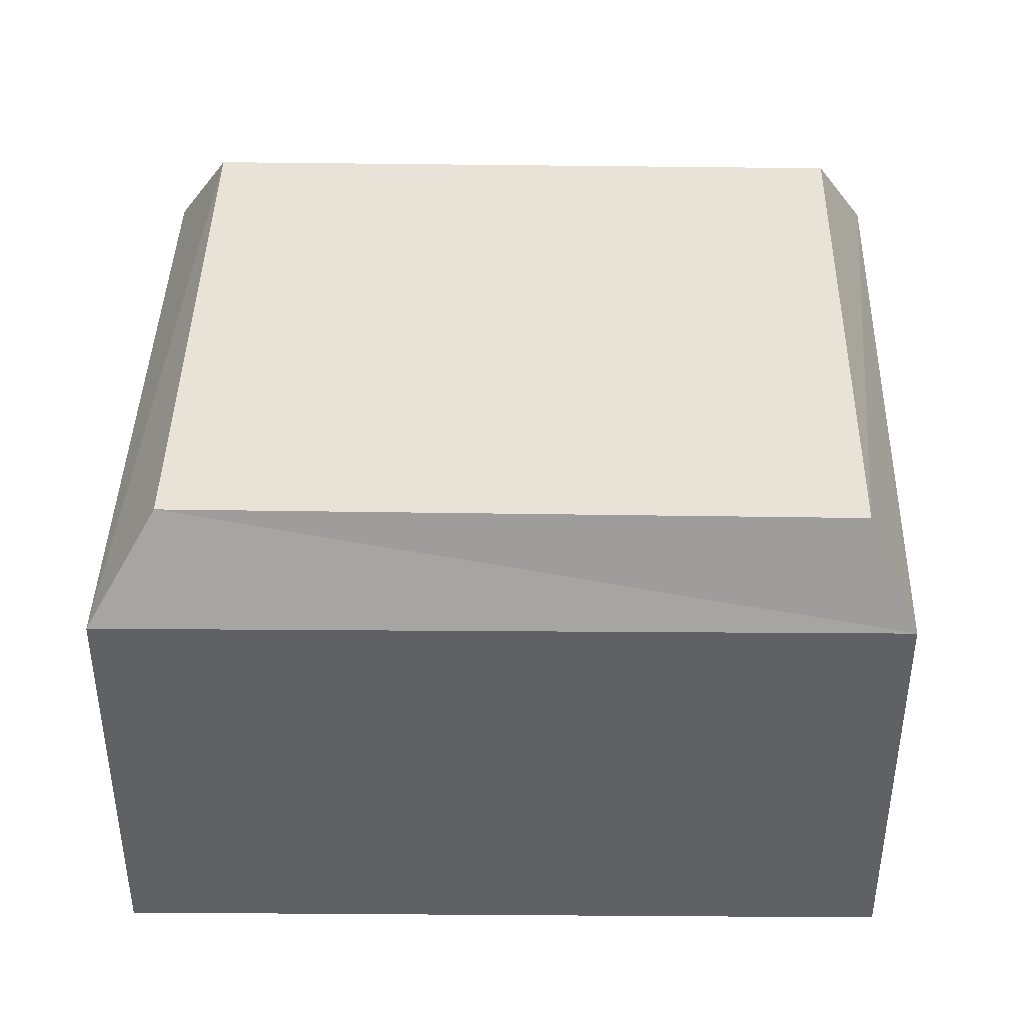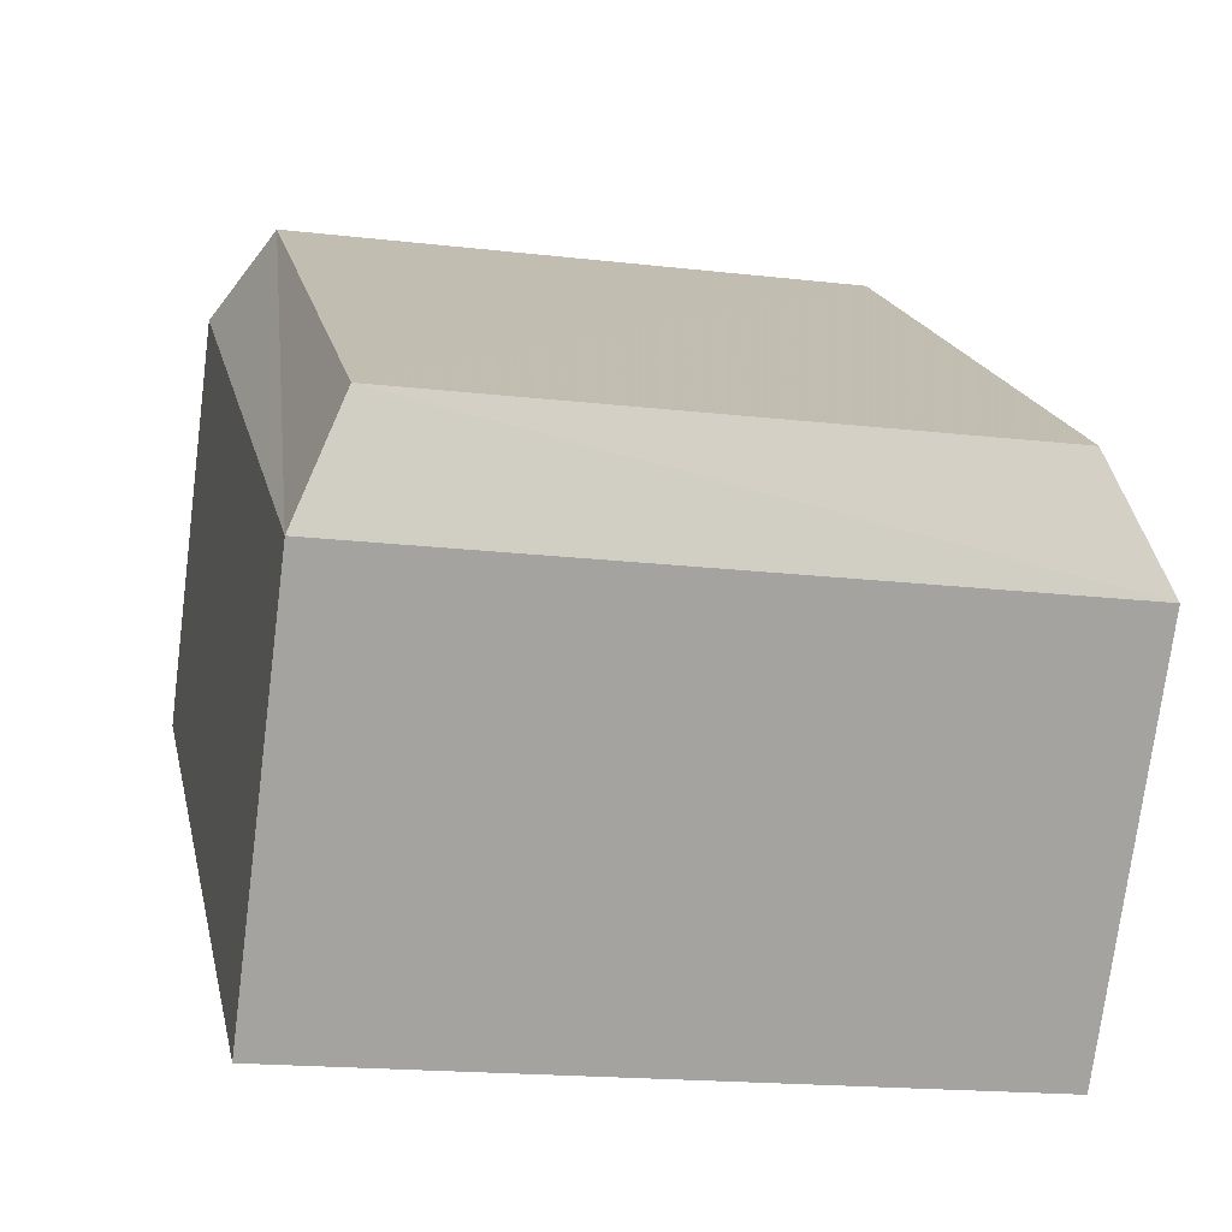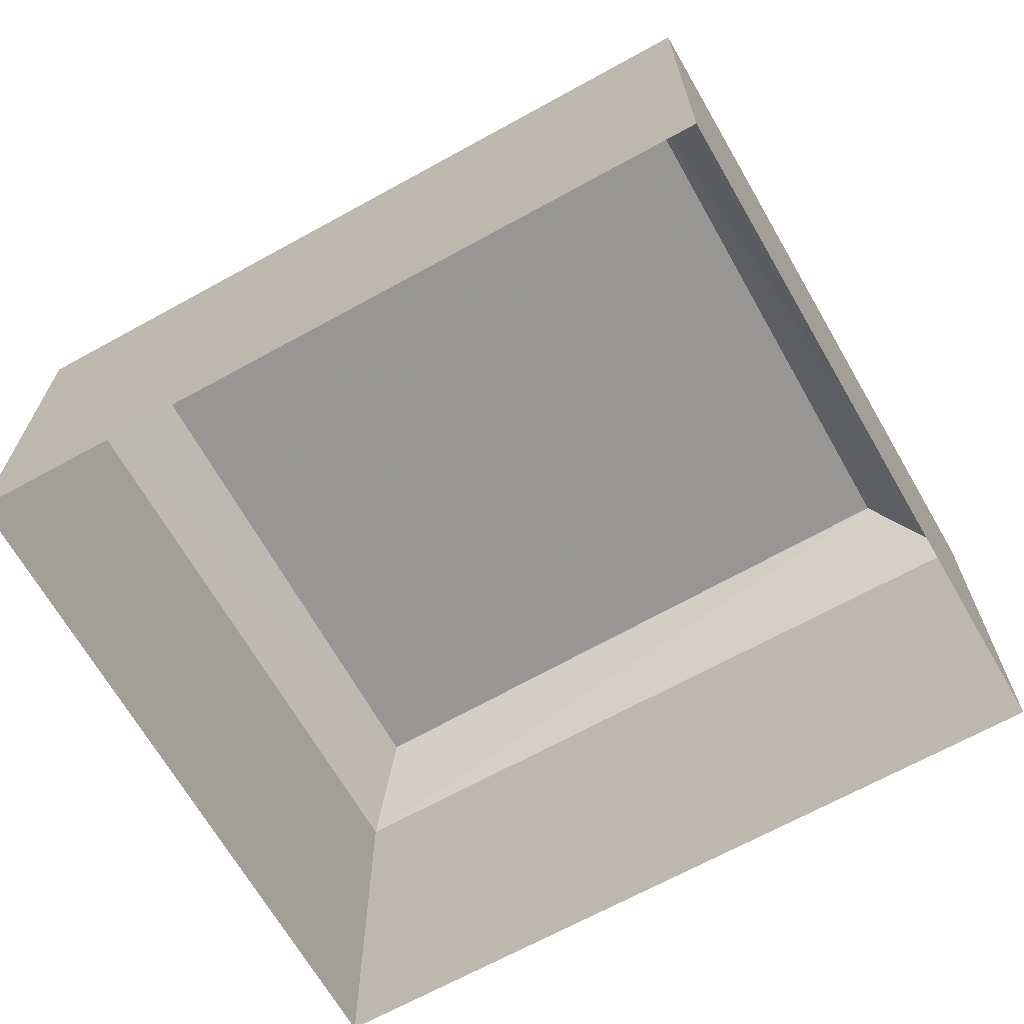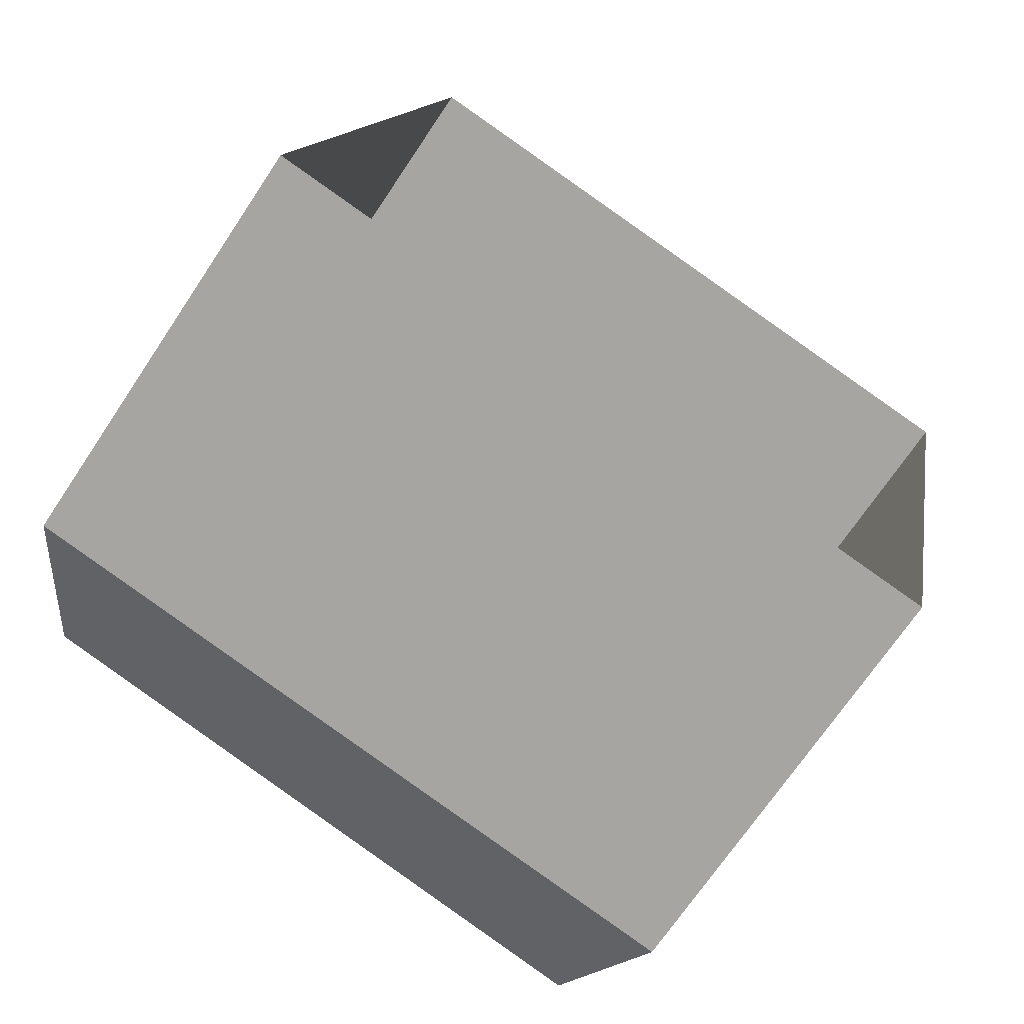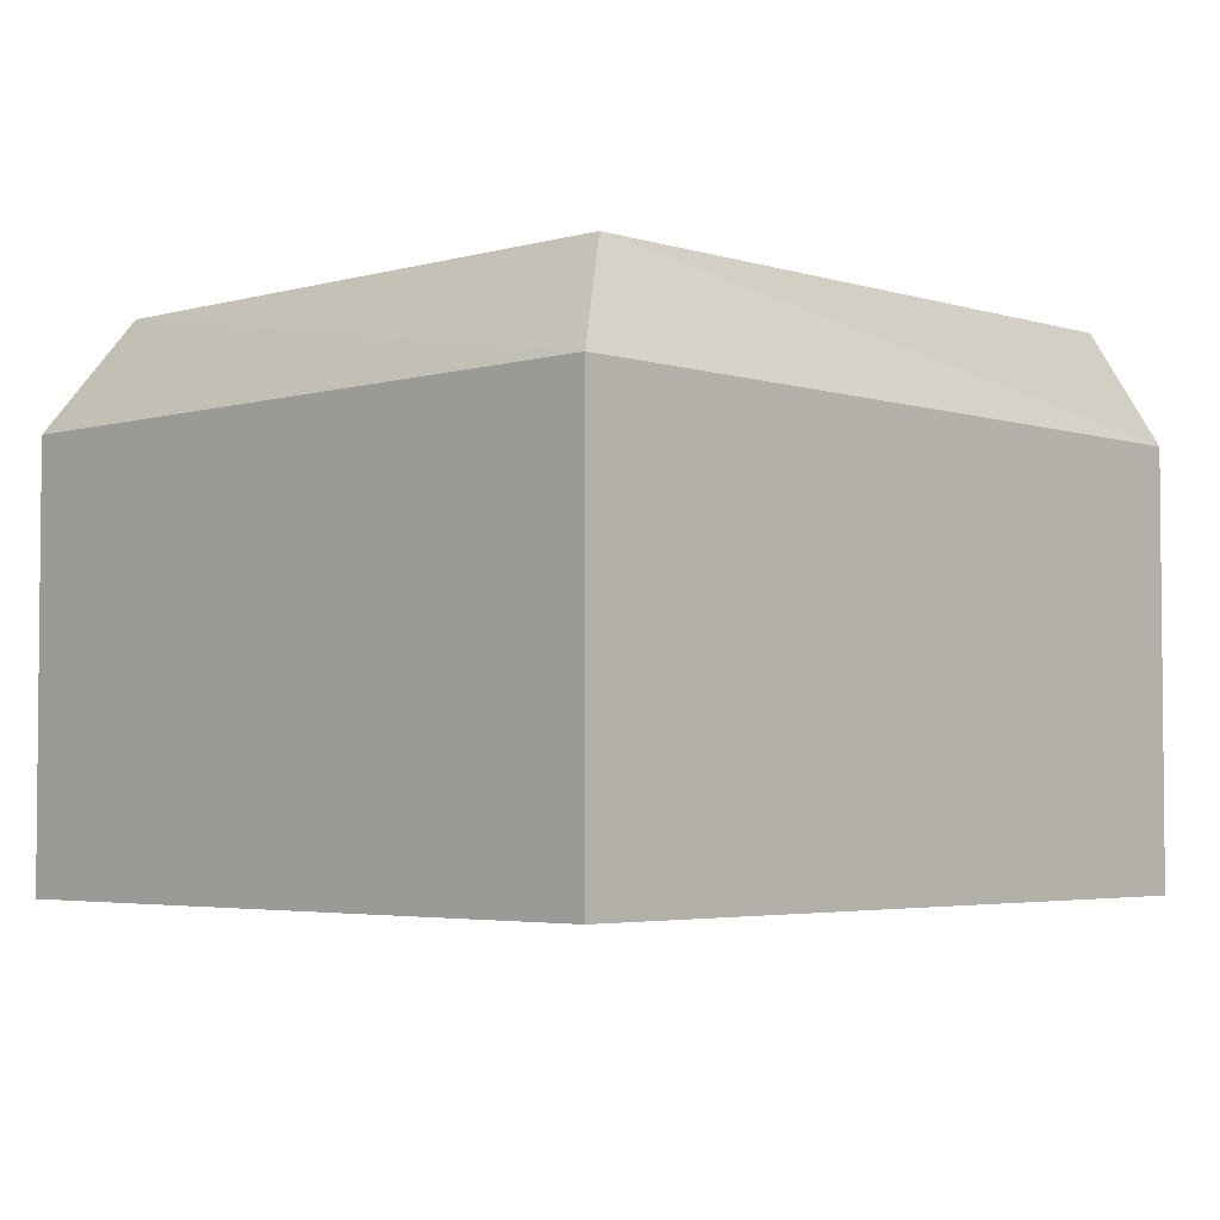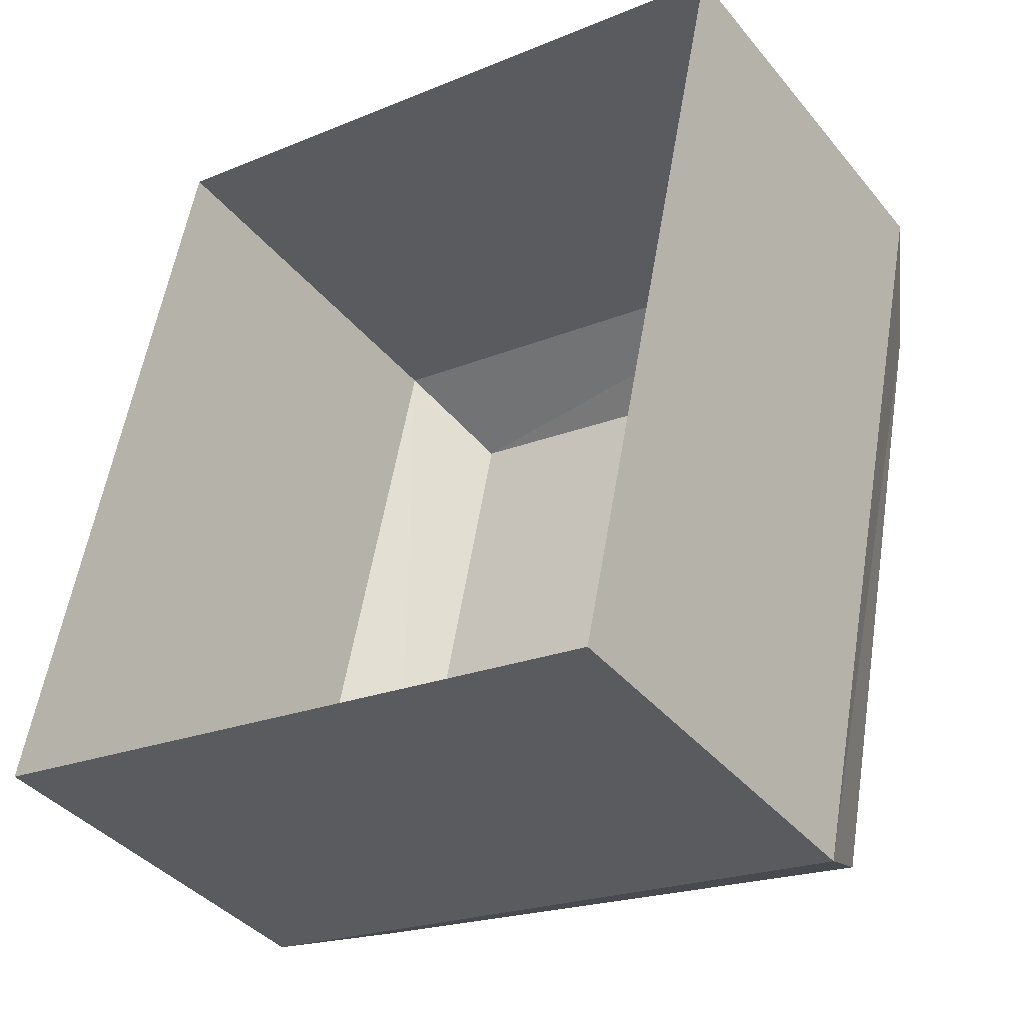
<metadata>
{"format":"obj","ext":"obj","renderer":"f3d","projection":"perspective","resolution":1024,"background":"white","views":[{"elev":41.4,"azim":-77.8,"up":"+Z"},{"elev":-74.0,"azim":-7.3,"up":"+Y"},{"elev":-68.0,"azim":130.6,"up":"+Z"},{"elev":-69.9,"azim":146.3,"up":"+Y"},{"elev":-3.7,"azim":-125.2,"up":"+Z"},{"elev":-39.4,"azim":-144.9,"up":"+Y"}]}
</metadata>
<code>
v 1.24e+04 -1.501e+04 19.79
v 1.24e+04 -1.502e+04 19.79
v 1.239e+04 -1.502e+04 19.79
v 1.239e+04 -1.501e+04 19.79
v 1.24e+04 -1.501e+04 25.78
v 1.24e+04 -1.502e+04 27.3
v 1.24e+04 -1.502e+04 25.78
v 1.24e+04 -1.501e+04 27.3
v 1.239e+04 -1.502e+04 27.3
v 1.239e+04 -1.502e+04 25.78
v 1.239e+04 -1.501e+04 27.3
v 1.239e+04 -1.501e+04 25.78
f 1 2 3
f 4 1 3
f 5 6 7
f 8 6 5
f 7 9 10
f 6 9 7
f 10 11 12
f 9 11 10
f 12 8 5
f 11 8 12
f 8 9 6
f 8 11 9
f 10 4 3
f 10 12 4
f 12 1 4
f 12 5 1
f 7 2 1
f 5 7 1
f 10 3 2
f 7 10 2

</code>
